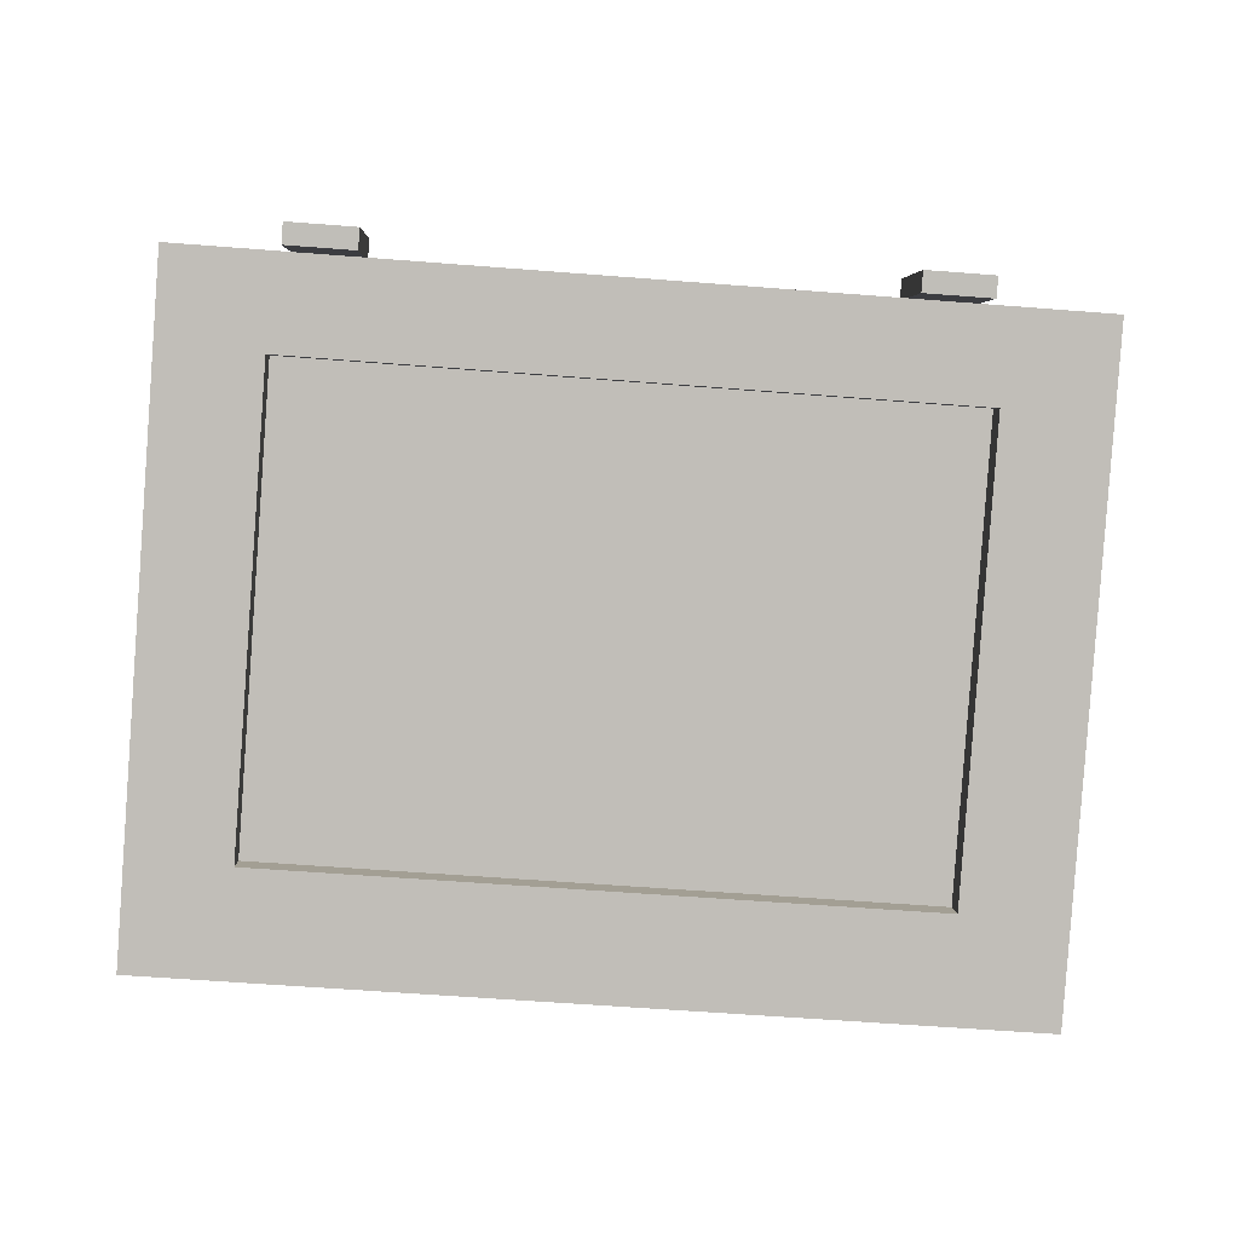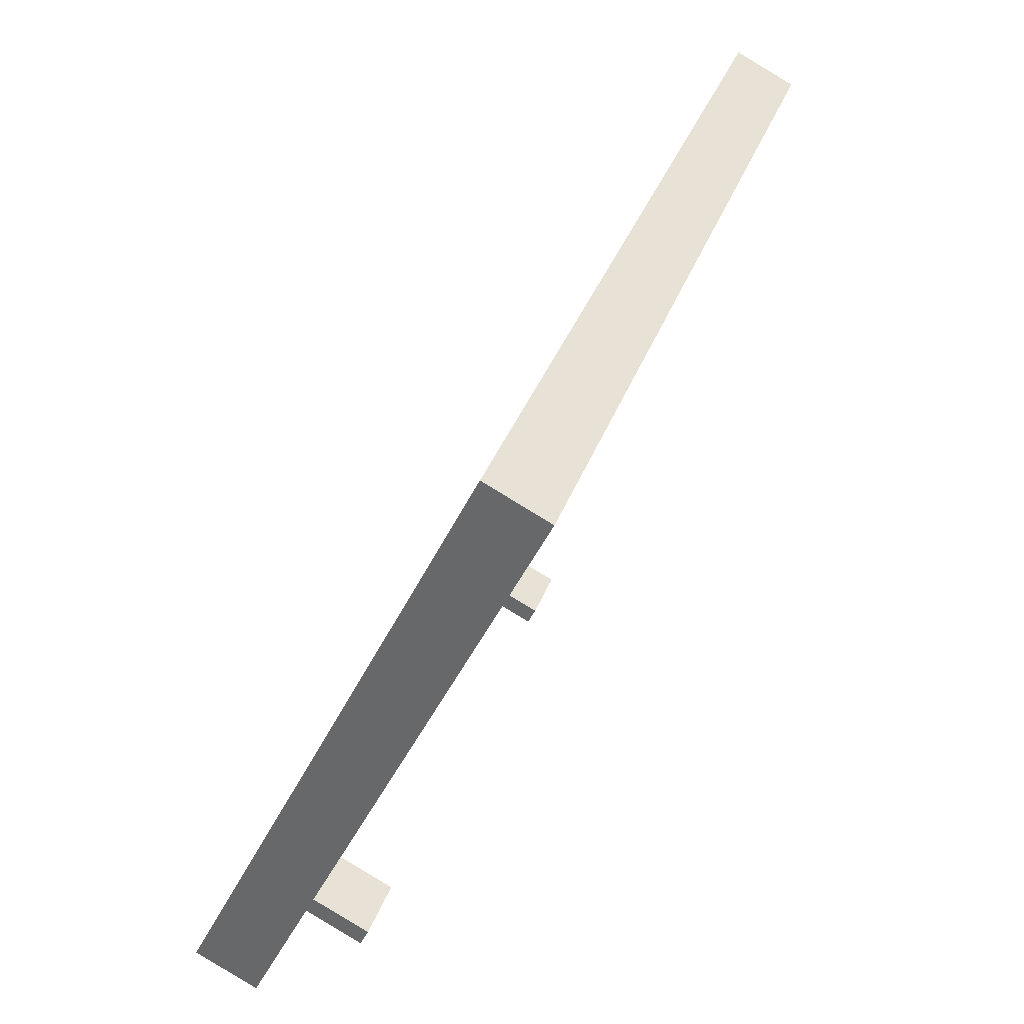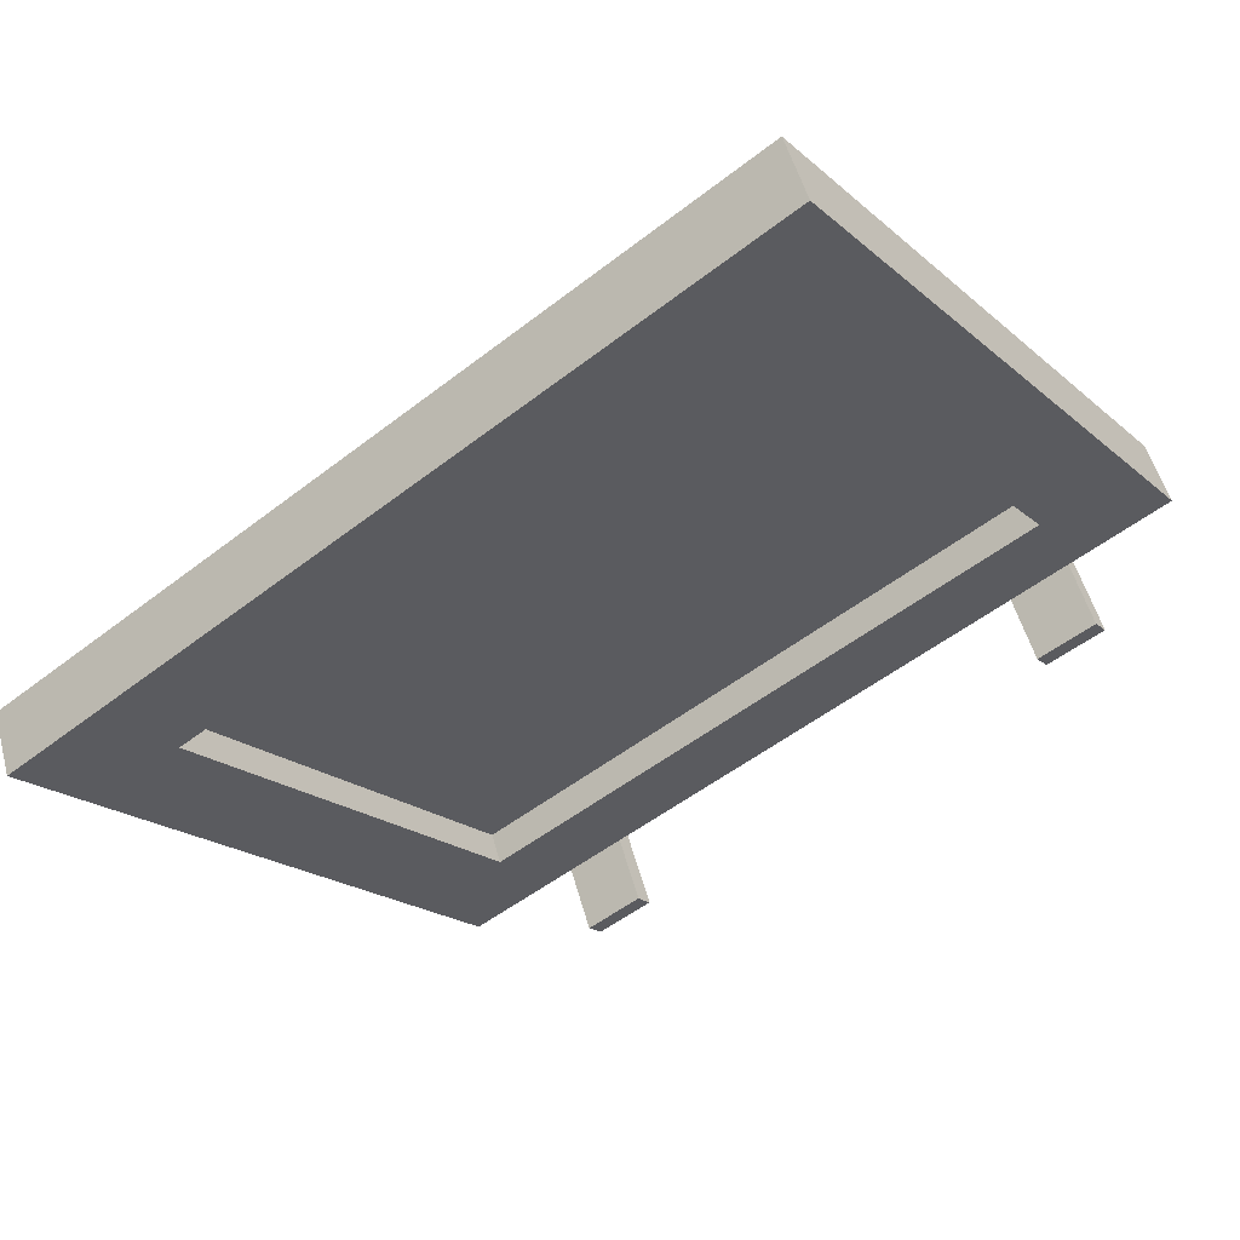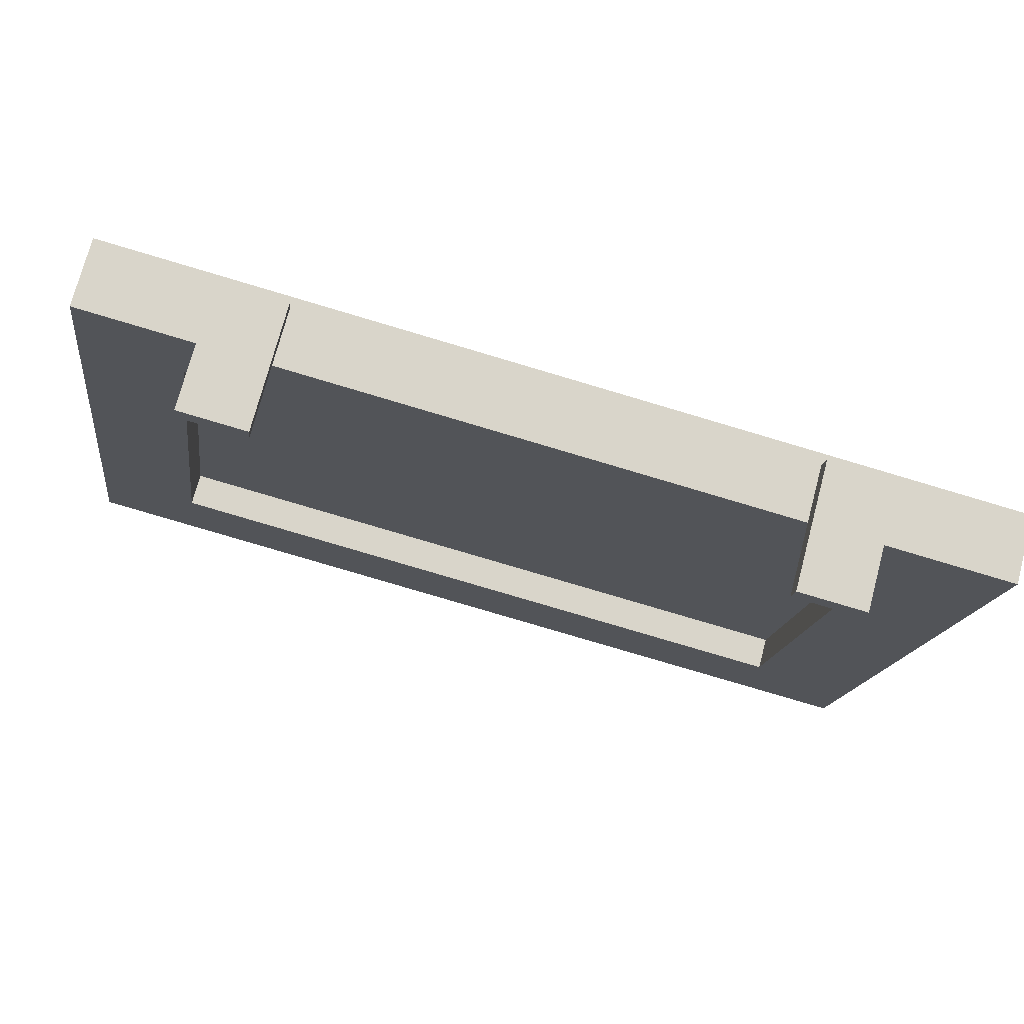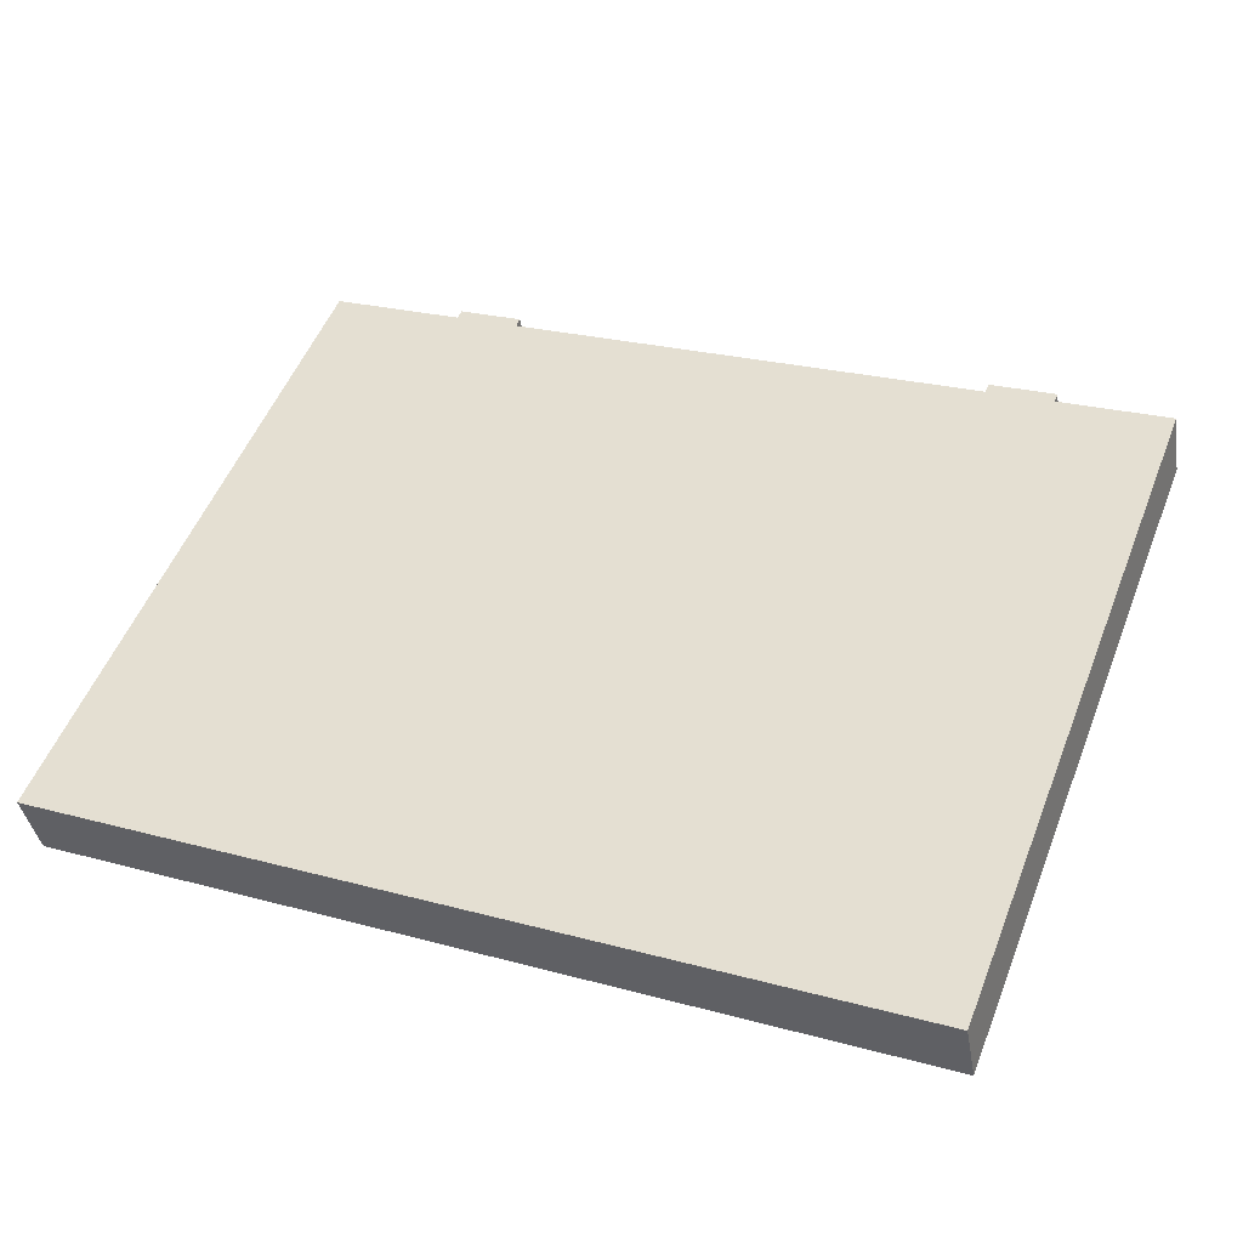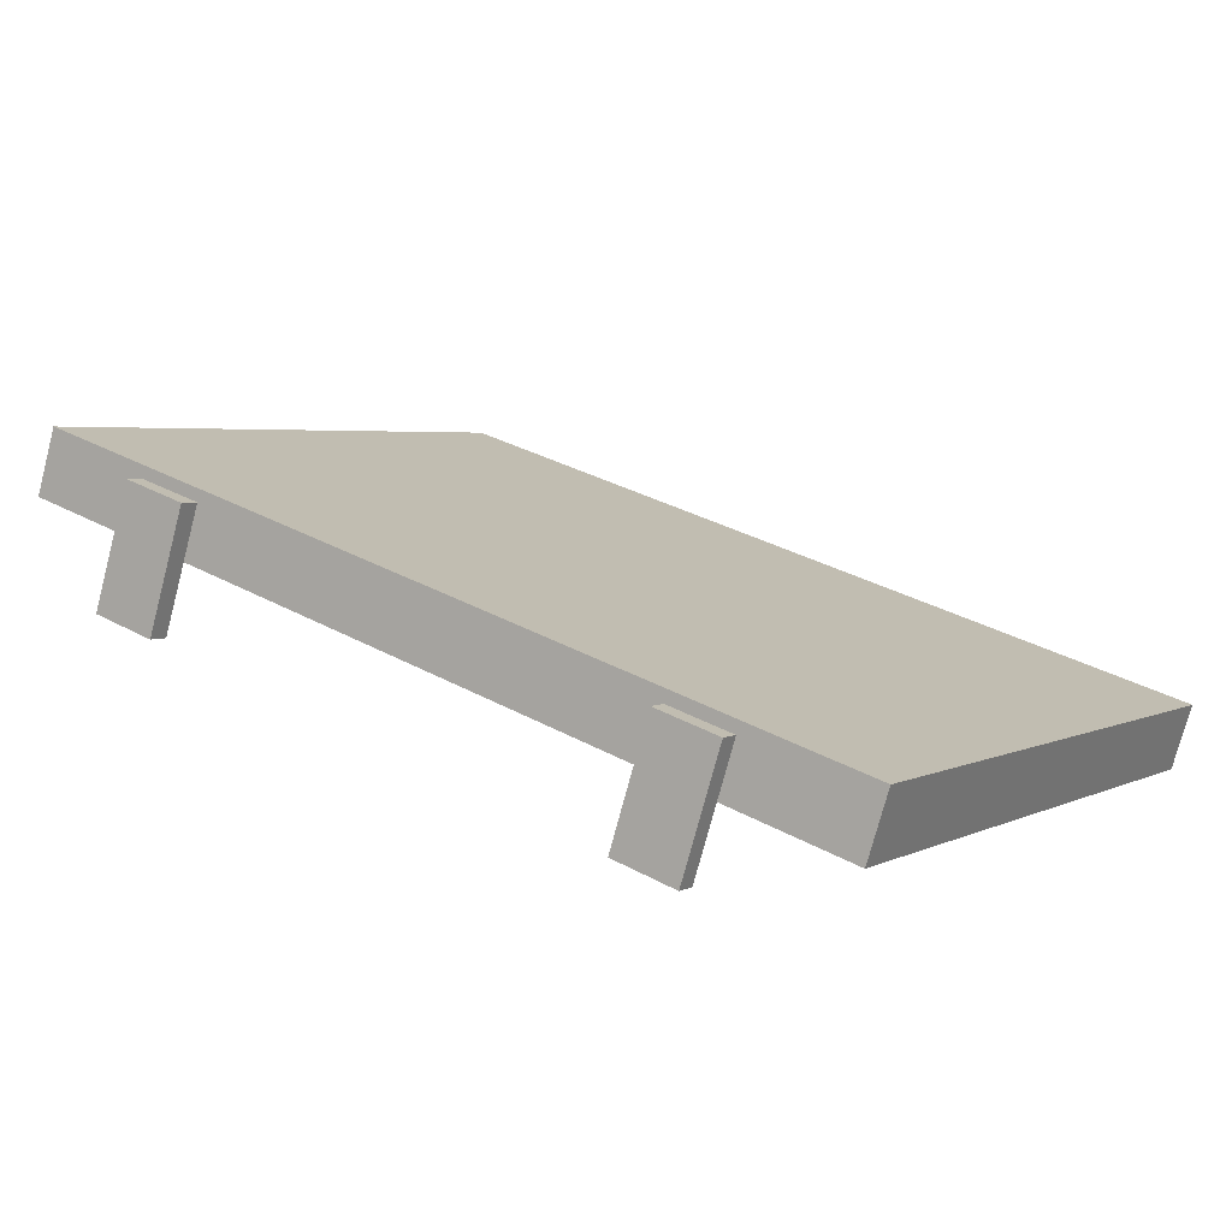
<metadata>
{"format":"obj","ext":"obj","renderer":"f3d","projection":"perspective","resolution":1024,"background":"white","views":[{"elev":-59.8,"azim":-4.6,"up":"+Z"},{"elev":34.5,"azim":107.9,"up":"+Y"},{"elev":-53.1,"azim":-140.5,"up":"+Z"},{"elev":-79.8,"azim":-16.5,"up":"+Y"},{"elev":24.9,"azim":-156.1,"up":"+Z"},{"elev":34.7,"azim":36.1,"up":"+Z"}]}
</metadata>
<code>
g Ammo_Cap
v -0.2854 0.03468 0.06899
v 0.4405 0.03468 0.06899
v 0.4405 -0.4639 0.3104
v -0.2854 -0.4639 0.3104
v 0.3526 -0.4067 0.2515
v 0.3526 -0.05731 0.08225
v -0.2015 -0.05731 0.08225
v -0.2015 -0.4067 0.2515
v -0.2854 0.01055 0.01916
v -0.2854 0.03468 0.06899
v -0.2854 -0.4639 0.3104
v -0.2854 -0.488 0.2606
v -0.2854 -0.488 0.2606
v -0.2854 -0.4639 0.3104
v 0.4405 -0.4639 0.3104
v 0.4405 -0.488 0.2606
v -0.2854 0.03468 0.06899
v -0.2854 0.01055 0.01916
v 0.4405 0.01055 0.01916
v 0.4405 0.03468 0.06899
v 0.4405 -0.488 0.2606
v 0.4405 -0.4639 0.3104
v 0.4405 0.03468 0.06899
v 0.4405 0.01055 0.01916
v 0.3526 -0.4186 0.227
v -0.2015 -0.4186 0.227
v -0.2854 -0.488 0.2606
v 0.4405 -0.488 0.2606
v -0.2854 0.01055 0.01916
v -0.2015 -0.06917 0.05777
v 0.4405 0.01055 0.01916
v 0.3526 -0.06917 0.05777
v 0.3526 -0.06917 0.05777
v 0.3526 -0.05731 0.08225
v 0.3526 -0.4067 0.2515
v 0.3526 -0.4186 0.227
v 0.3526 -0.4186 0.227
v 0.3526 -0.4067 0.2515
v -0.2015 -0.4067 0.2515
v -0.2015 -0.4186 0.227
v -0.2015 -0.4186 0.227
v -0.2015 -0.4067 0.2515
v -0.2015 -0.05731 0.08225
v -0.2015 -0.06917 0.05777
v -0.2015 -0.06917 0.05777
v -0.2015 -0.05731 0.08225
v 0.3526 -0.05731 0.08225
v 0.3526 -0.06917 0.05777
v -0.1332 -0.5292 0.2158
v -0.1885 -0.5292 0.2158
v -0.1885 -0.4839 0.3093
v -0.1332 -0.4839 0.3093
v -0.1885 -0.4687 0.302
v -0.1885 -0.514 0.2085
v -0.1332 -0.514 0.2085
v -0.1332 -0.4687 0.302
v -0.1885 -0.4687 0.302
v -0.1885 -0.4839 0.3093
v -0.1885 -0.5292 0.2158
v -0.1885 -0.514 0.2085
v -0.1885 -0.514 0.2085
v -0.1885 -0.5292 0.2158
v -0.1332 -0.5292 0.2158
v -0.1332 -0.514 0.2085
v -0.1332 -0.514 0.2085
v -0.1332 -0.5292 0.2158
v -0.1332 -0.4839 0.3093
v -0.1332 -0.4687 0.302
v -0.1332 -0.4687 0.302
v -0.1332 -0.4839 0.3093
v -0.1885 -0.4839 0.3093
v -0.1885 -0.4687 0.302
v 0.3321 -0.5292 0.2158
v 0.2768 -0.5292 0.2158
v 0.2768 -0.4839 0.3093
v 0.3321 -0.4839 0.3093
v 0.2768 -0.4687 0.302
v 0.2768 -0.514 0.2085
v 0.3321 -0.514 0.2085
v 0.3321 -0.4687 0.302
v 0.2768 -0.4687 0.302
v 0.2768 -0.4839 0.3093
v 0.2768 -0.5292 0.2158
v 0.2768 -0.514 0.2085
v 0.2768 -0.514 0.2085
v 0.2768 -0.5292 0.2158
v 0.3321 -0.5292 0.2158
v 0.3321 -0.514 0.2085
v 0.3321 -0.514 0.2085
v 0.3321 -0.5292 0.2158
v 0.3321 -0.4839 0.3093
v 0.3321 -0.4687 0.302
v 0.3321 -0.4687 0.302
v 0.3321 -0.4839 0.3093
v 0.2768 -0.4839 0.3093
v 0.2768 -0.4687 0.302
g Ammo_Cap_0
f 3 2 1
f 4 3 1
f 7 6 5
f 8 7 5
f 11 10 9
f 12 11 9
f 15 14 13
f 16 15 13
f 19 18 17
f 20 19 17
f 23 22 21
f 24 23 21
f 27 26 25
f 28 27 25
f 26 27 29
f 30 26 29
f 29 31 30
f 28 25 31
f 31 32 30
f 25 32 31
f 35 34 33
f 36 35 33
f 39 38 37
f 40 39 37
f 43 42 41
f 44 43 41
f 47 46 45
f 48 47 45
f 51 50 49
f 52 51 49
f 55 54 53
f 56 55 53
f 59 58 57
f 60 59 57
f 63 62 61
f 64 63 61
f 67 66 65
f 68 67 65
f 71 70 69
f 72 71 69
f 75 74 73
f 76 75 73
f 79 78 77
f 80 79 77
f 83 82 81
f 84 83 81
f 87 86 85
f 88 87 85
f 91 90 89
f 92 91 89
f 95 94 93
f 96 95 93

</code>
